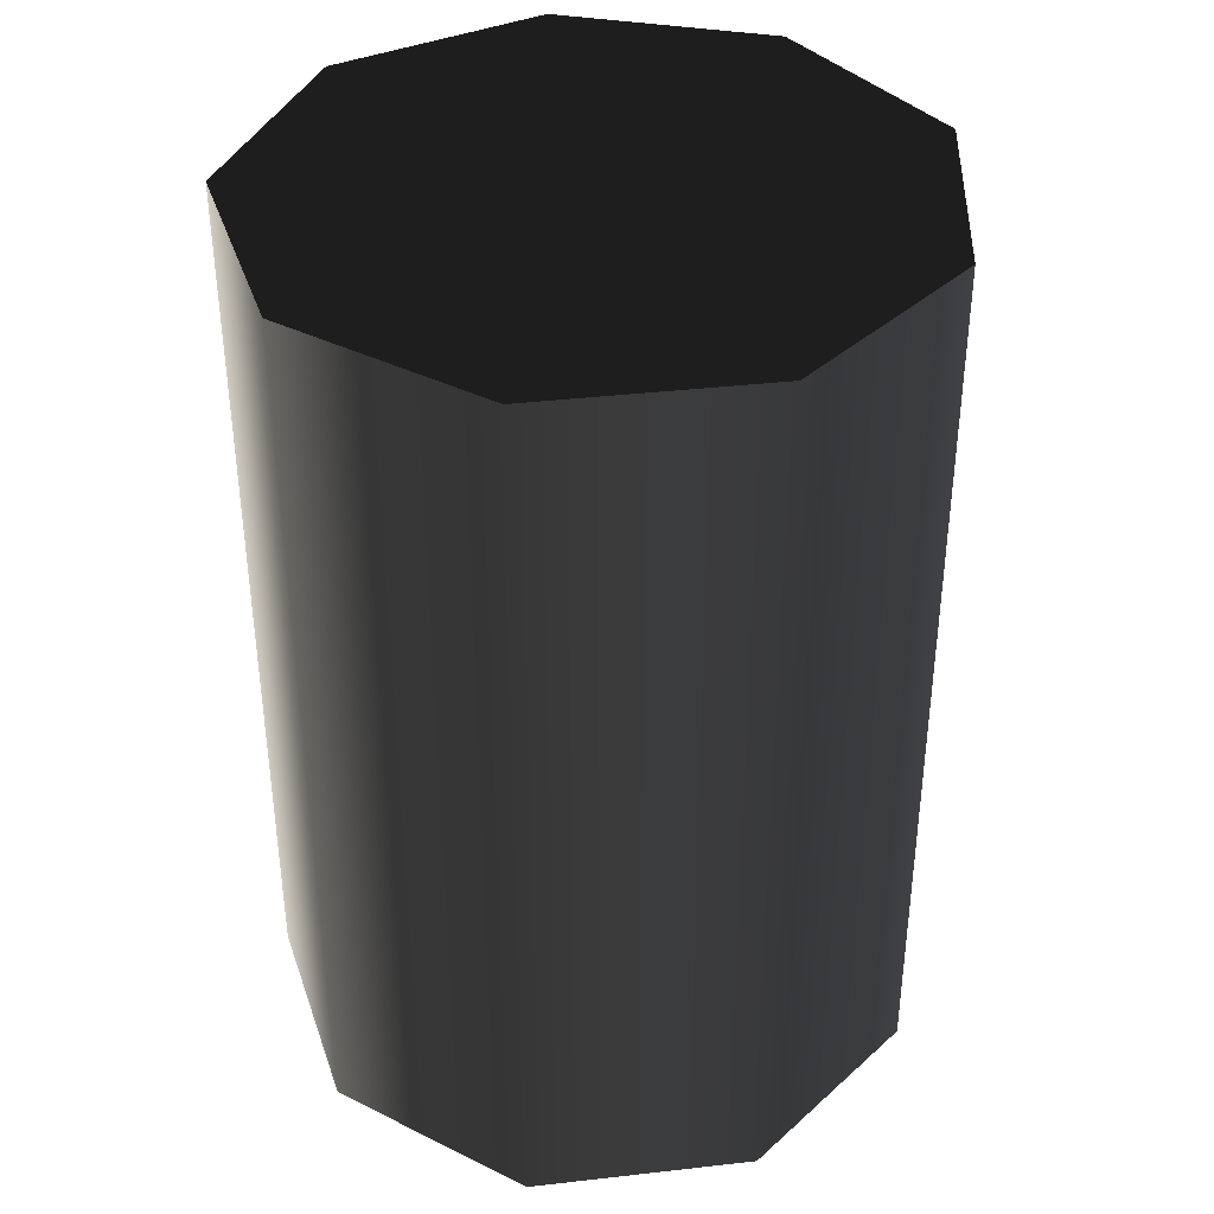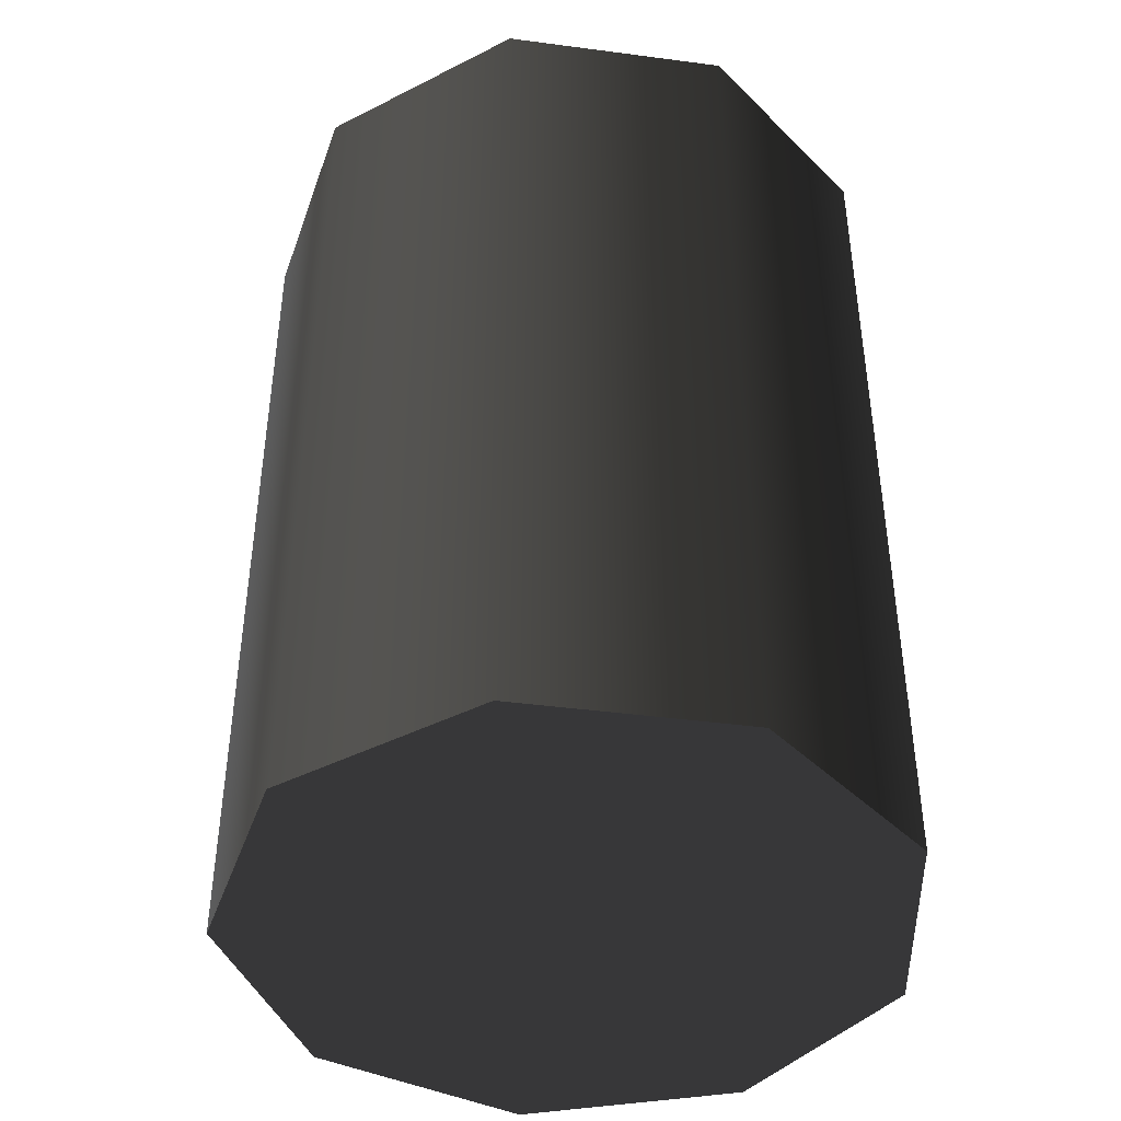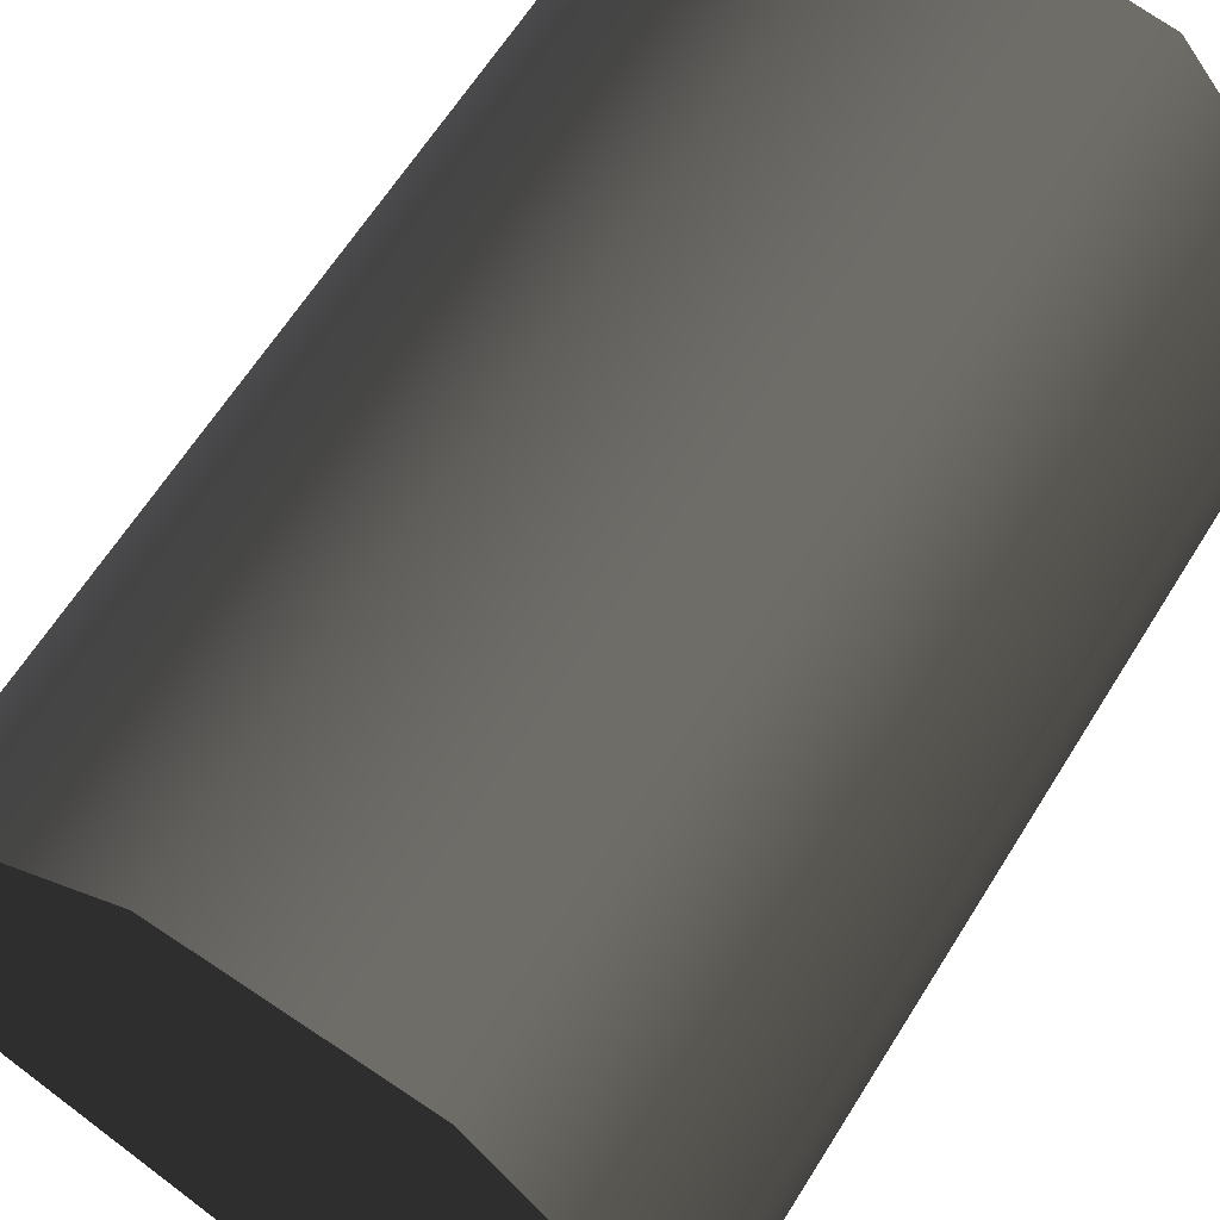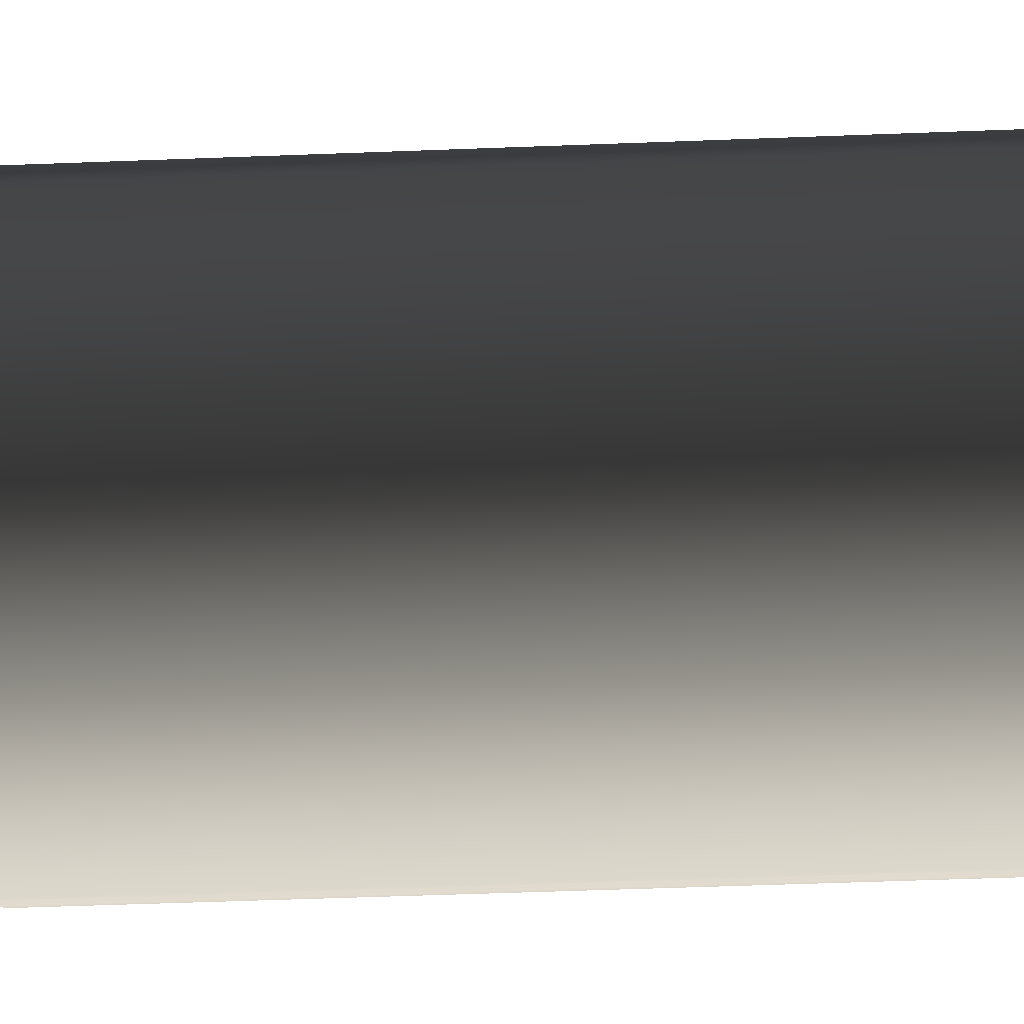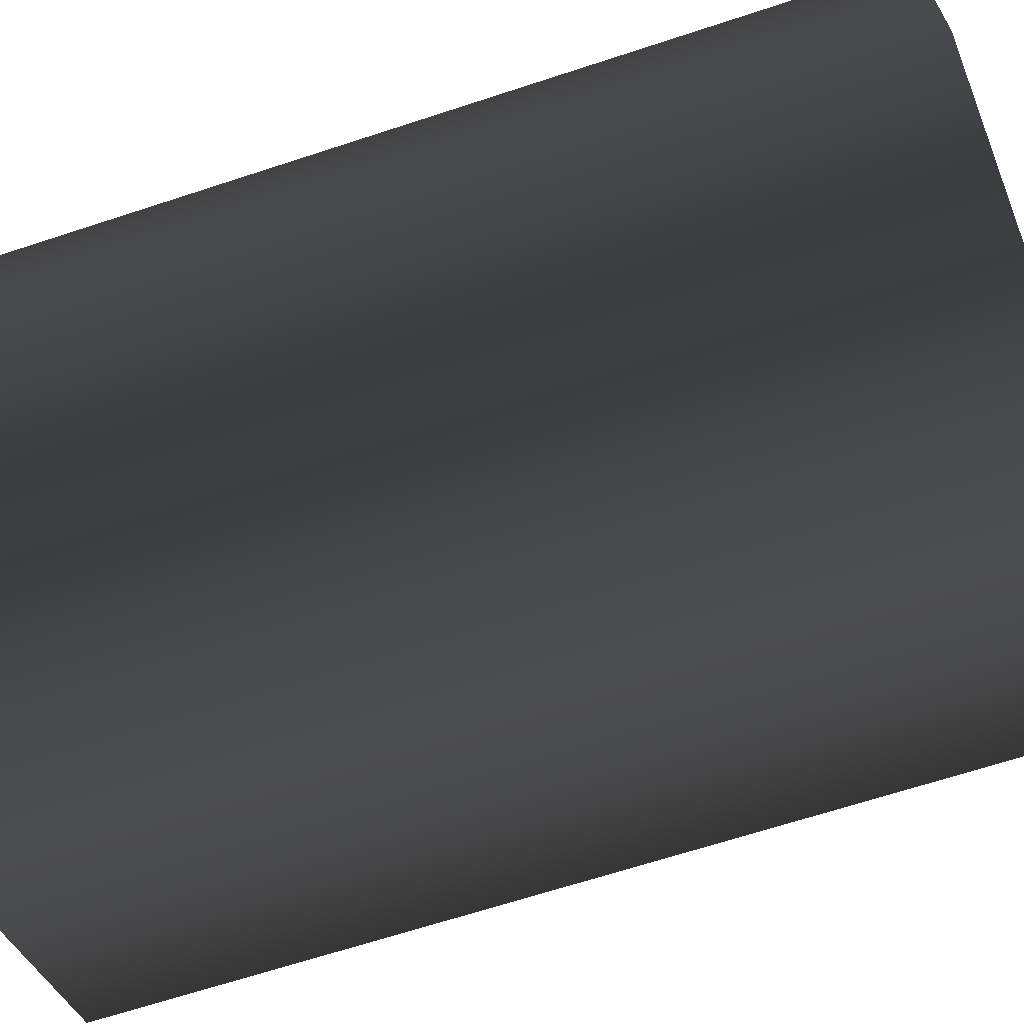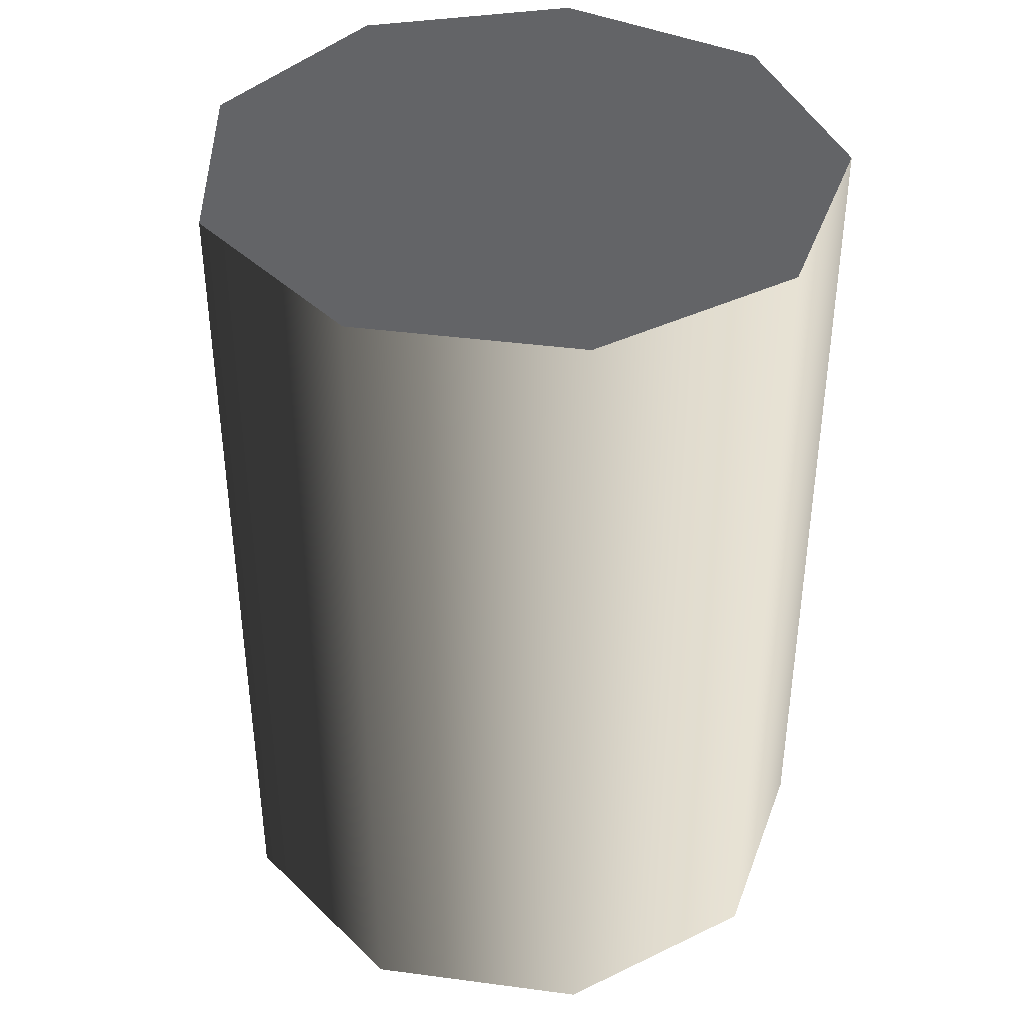
<metadata>
{"format":"obj","ext":"obj","renderer":"f3d","projection":"perspective","resolution":1024,"background":"white","views":[{"elev":38.7,"azim":-18.1,"up":"+Z"},{"elev":-42.9,"azim":-178.9,"up":"+Z"},{"elev":63.1,"azim":-148.2,"up":"+Y"},{"elev":-59.1,"azim":92.2,"up":"+Y"},{"elev":-66.1,"azim":-71.7,"up":"+Y"},{"elev":39.9,"azim":159.3,"up":"+Z"}]}
</metadata>
<code>
v 0.006299 -0.03573 -3.526e-07
v -0.03409 -0.01241 -3.554e-07
v -0.01814 -0.03142 -3.531e-07
v 0.02779 0.02332 -3.596e-07
v -0.01814 0.03142 -3.606e-07
v -0.03409 0.01241 -3.583e-07
v 0.006299 0.03573 -3.611e-07
v 0.03628 -5.365e-07 -3.569e-07
v 0.02779 -0.02332 -3.541e-07
v 0.03628 -5.365e-07 -3.569e-07
v 0.02779 0.02332 0.1
v 0.02779 0.02332 -3.596e-07
v 0.03628 -5.365e-07 0.1
v 0.006299 0.03573 0.1
v 0.006299 0.03573 -3.611e-07
v 0.02779 -0.02332 -3.541e-07
v 0.02779 -0.02332 0.1
v 0.006299 0.03573 -3.611e-07
v -0.01814 0.03142 0.1
v -0.01814 0.03142 -3.606e-07
v 0.006299 0.03573 0.1
v -0.03409 0.01241 0.1
v -0.03409 0.01241 -3.583e-07
v -0.03409 0.01241 -3.583e-07
v -0.03409 -0.01241 0.1
v -0.03409 -0.01241 -3.554e-07
v -0.03409 0.01241 0.1
v -0.01814 -0.03142 0.1
v -0.01814 -0.03142 -3.531e-07
v -0.01814 -0.03142 -3.531e-07
v 0.006299 -0.03573 0.1
v 0.006299 -0.03573 -3.526e-07
v -0.01814 -0.03142 0.1
v 0.02779 -0.02332 0.1
v 0.02779 -0.02332 -3.541e-07
v 0.03628 -5.365e-07 0.1
v 0.006299 0.03573 0.1
v 0.02779 0.02332 0.1
v -0.01814 -0.03142 0.1
v -0.03409 0.01241 0.1
v -0.01814 0.03142 0.1
v -0.03409 -0.01241 0.1
v 0.006299 -0.03573 0.1
v 0.02779 -0.02332 0.1
g Barrel_Red_(27)_22408_387
f 1 3 2
f 1 2 4
f 2 5 4
f 2 6 5
f 5 7 4
f 1 4 8
f 9 1 8
f 10 12 11
f 11 13 10
f 14 11 12
f 12 15 14
f 16 10 13
f 13 17 16
f 18 20 19
f 19 21 18
f 22 19 20
f 20 23 22
f 24 26 25
f 25 27 24
f 28 25 26
f 26 29 28
f 30 32 31
f 31 33 30
f 34 31 32
f 32 35 34
f 36 38 37
f 36 37 39
f 37 40 39
f 37 41 40
f 40 42 39
f 36 39 43
f 44 36 43

</code>
